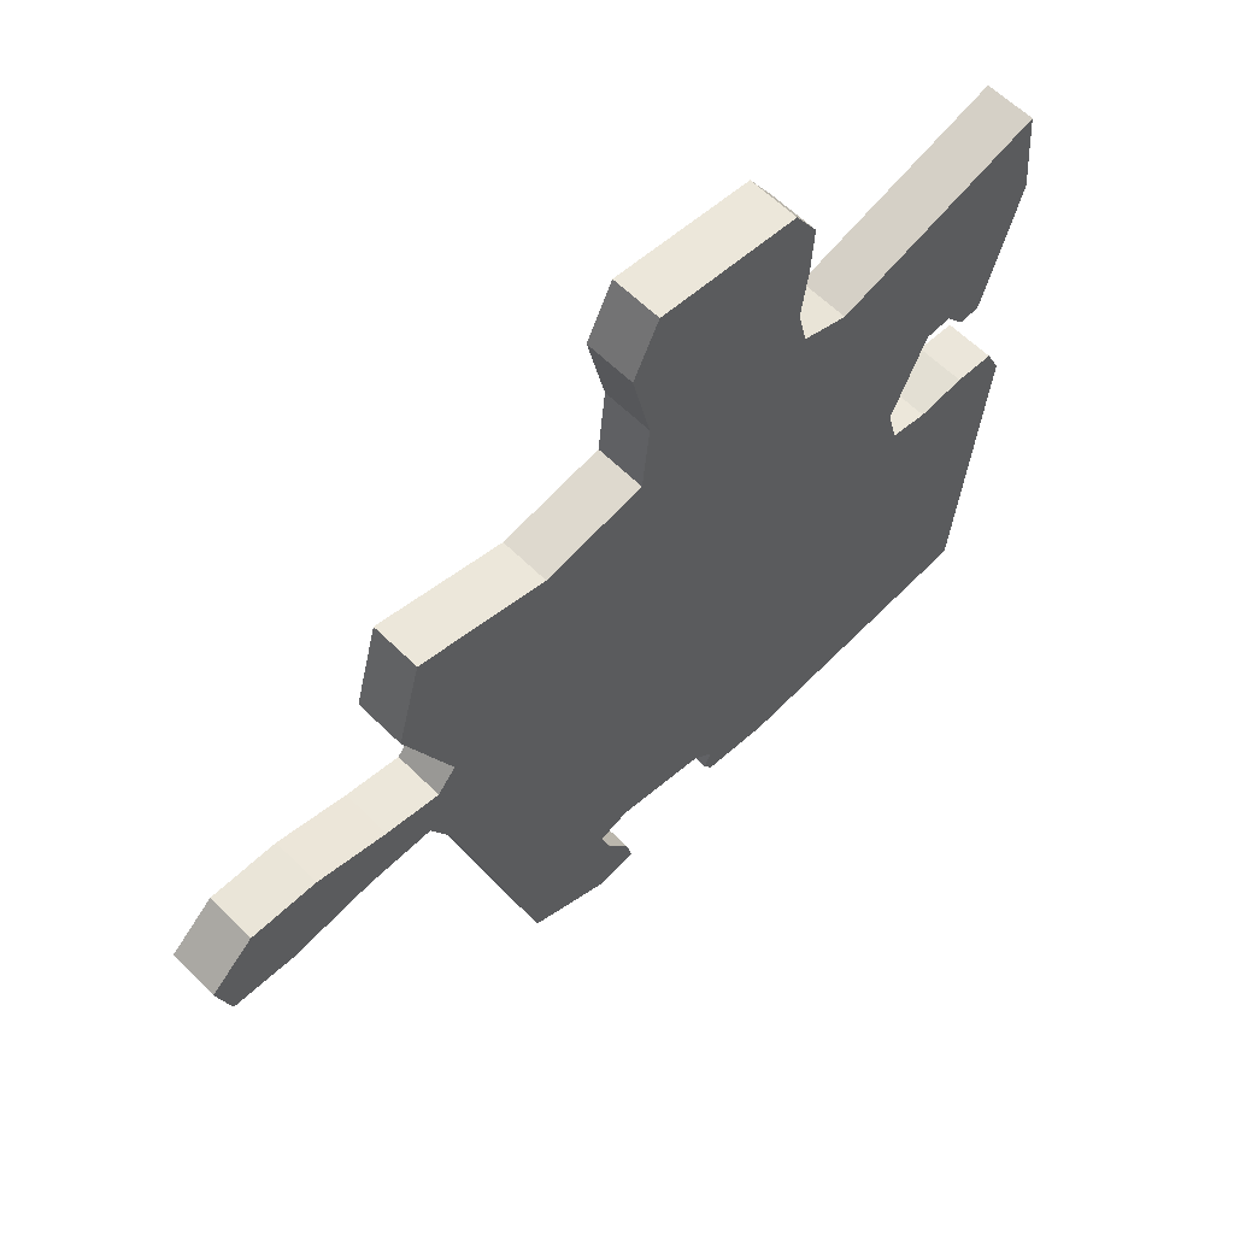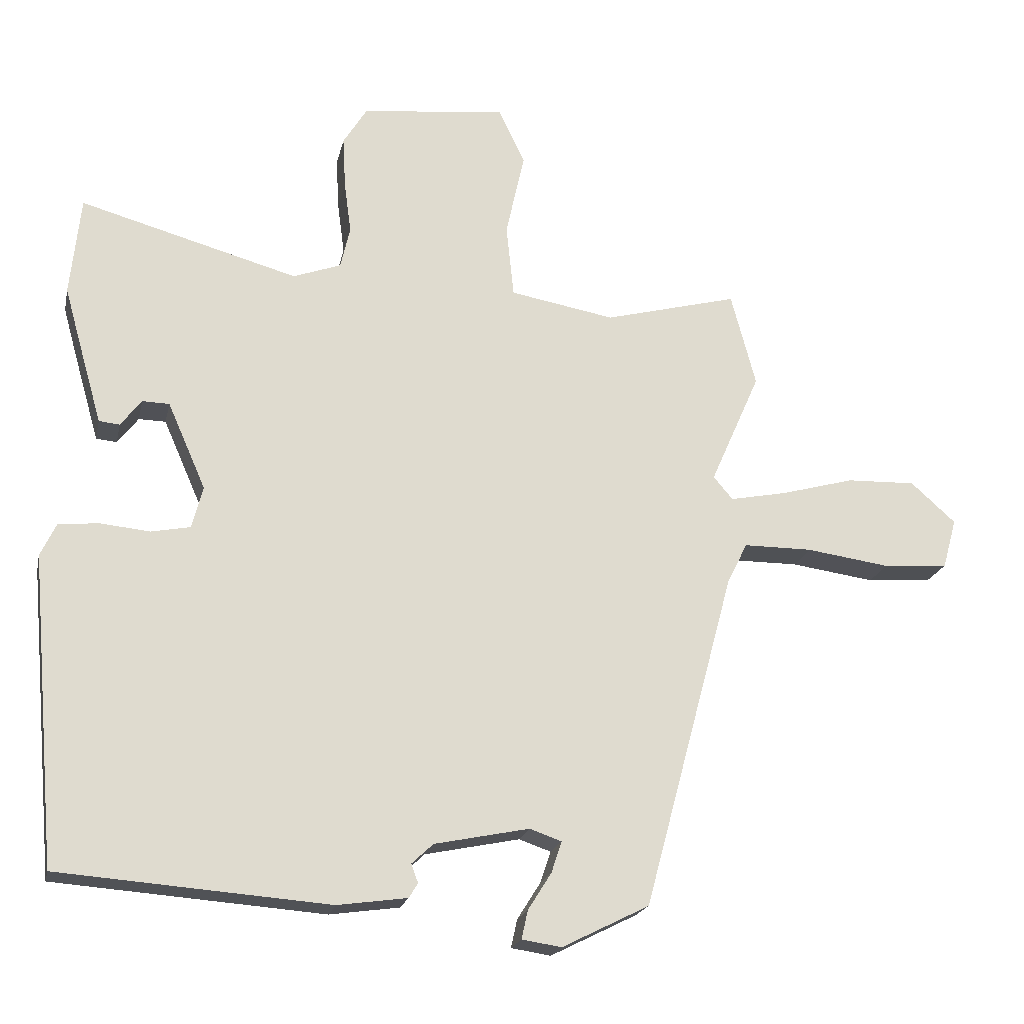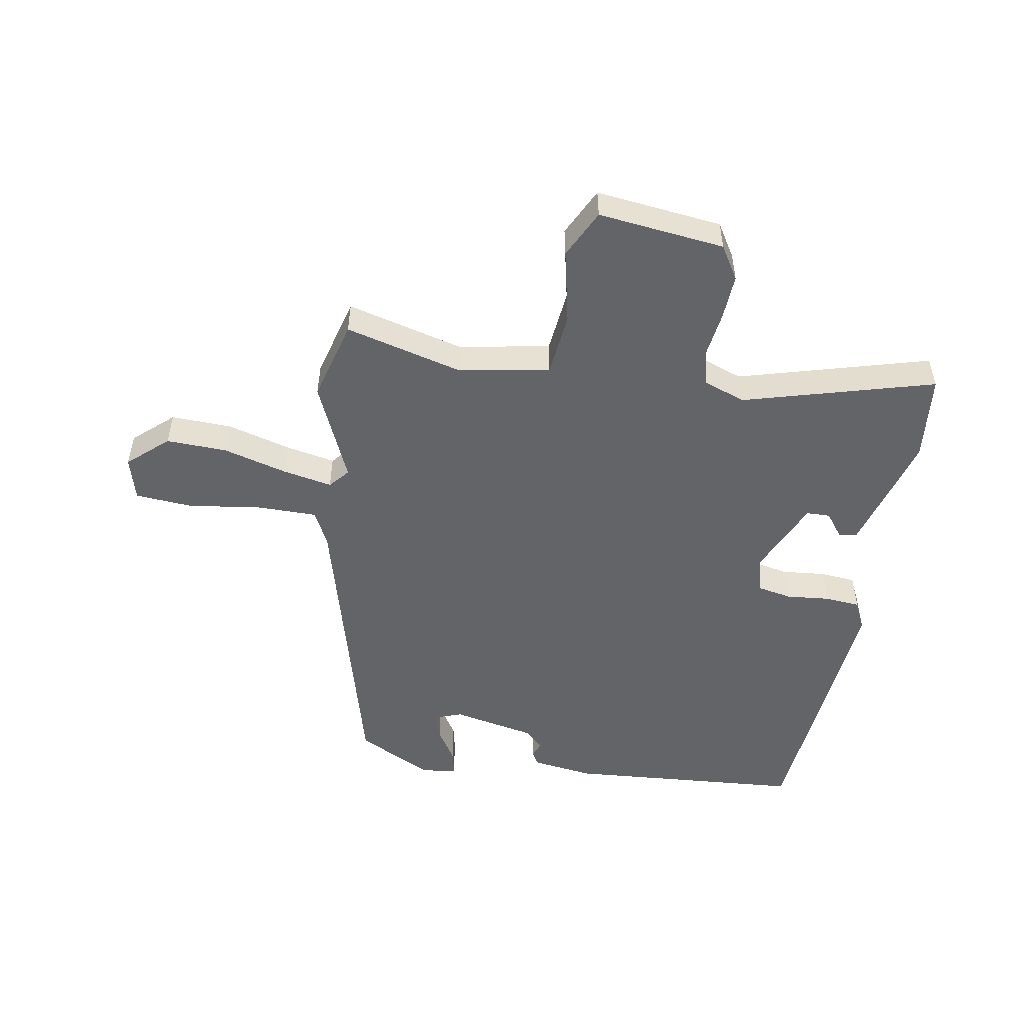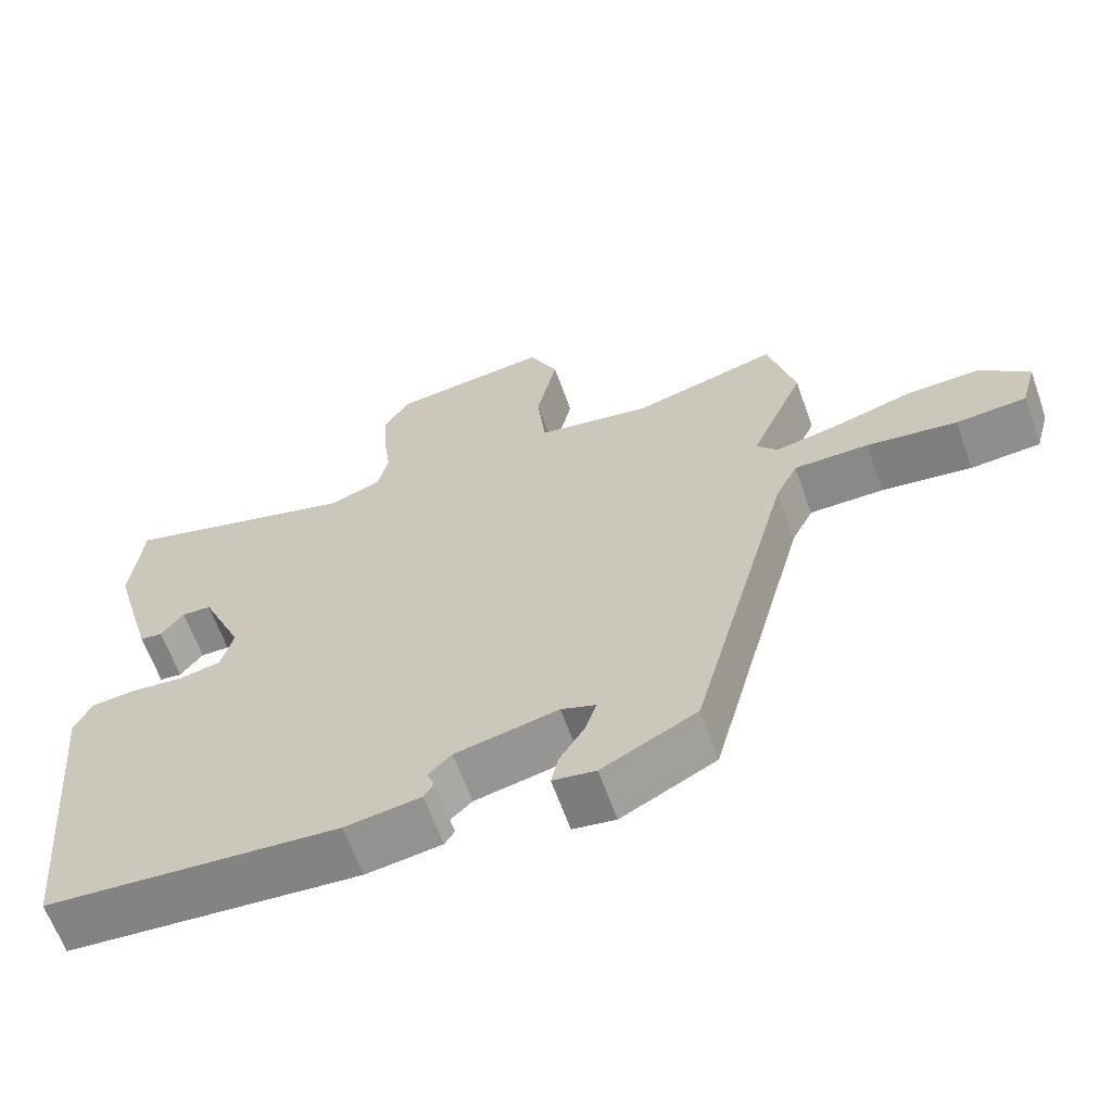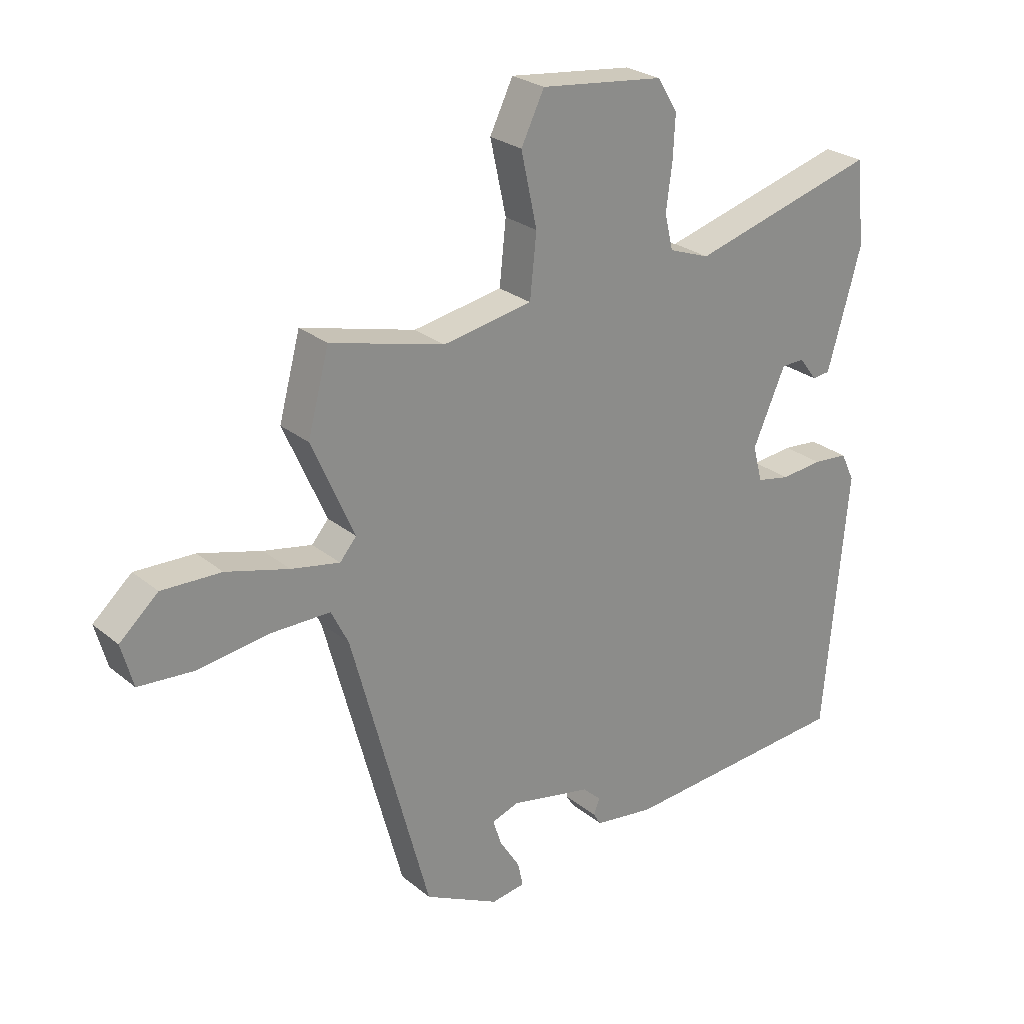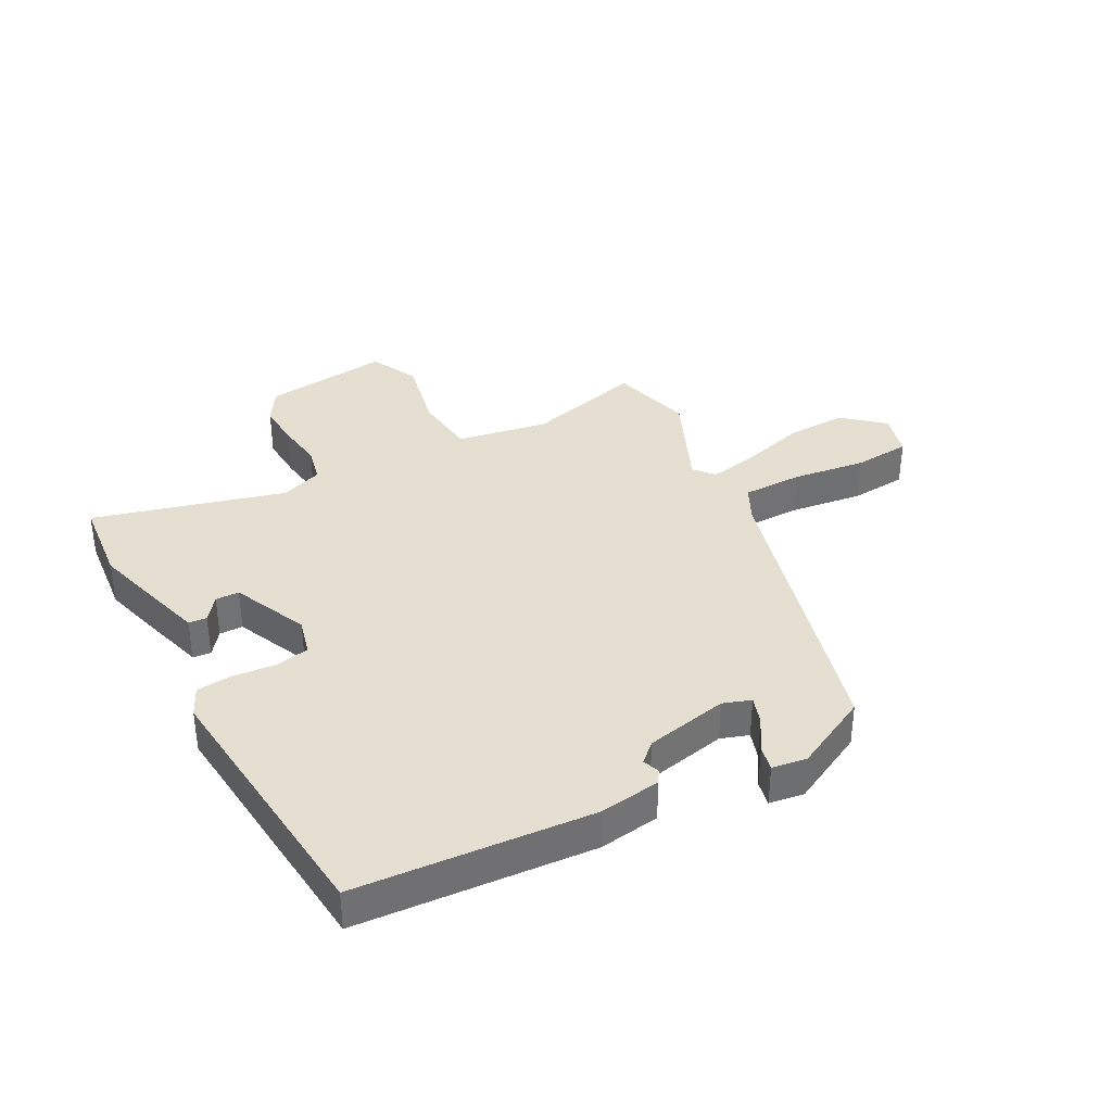
<metadata>
{"format":"obj","ext":"obj","renderer":"f3d","projection":"perspective","resolution":1024,"background":"white","views":[{"elev":61.0,"azim":-44.8,"up":"+Z"},{"elev":-20.0,"azim":167.9,"up":"+Z"},{"elev":-51.2,"azim":-9.8,"up":"+Y"},{"elev":-63.2,"azim":-160.4,"up":"+Z"},{"elev":25.8,"azim":-38.0,"up":"+Z"},{"elev":36.6,"azim":151.5,"up":"+Y"}]}
</metadata>
<code>
v -0.35 0.07 -0.451
v -0.482 0.07 0.039
v -0.511 0.07 0.097
v -0.61 0.07 0.097
v -0.731 0.07 0.08
v -0.825 0.07 0.087
v -0.845 0.07 0.159
v -0.78 0.07 0.217
v -0.68 0.07 0.214
v -0.574 0.07 0.185
v -0.492 0.07 0.169
v -0.464 0.07 0.202
v -0.536 0.07 0.365
v -0.5 0.07 0.5
v -0.307 0.07 0.45
v -0.156 0.07 0.477
v -0.145 0.07 0.582
v -0.172 0.07 0.705
v -0.133 0.07 0.785
v 0.076 0.07 0.761
v 0.11 0.07 0.706
v 0.106 0.07 0.631
v 0.096 0.07 0.556
v 0.11 0.07 0.496
v 0.179 0.07 0.471
v 0.494 0.07 0.559
v 0.509 0.07 0.416
v 0.489 0.07 0.344
v 0.452 0.07 0.215
v 0.422 0.07 0.212
v 0.392 0.07 0.251
v 0.353 0.07 0.25
v 0.298 0.07 0.125
v 0.314 0.07 0.064
v 0.37 0.07 0.053
v 0.441 0.07 0.06
v 0.5 0.07 0.055
v 0.523 0.07 0.007
v 0.483 0.07 -0.438
v 0.093 0.07 -0.468
v -0.008 0.07 -0.454
v -0.021 0.07 -0.433
v -0.011 0.07 -0.406
v -0.042 0.07 -0.377
v -0.179 0.07 -0.349
v -0.225 0.07 -0.365
v -0.21 0.07 -0.41
v -0.176 0.07 -0.464
v -0.167 0.07 -0.505
v -0.224 0.07 -0.514
v -0.35 0 -0.451
v -0.482 0 0.039
v -0.511 0 0.097
v -0.61 0 0.097
v -0.731 0 0.08
v -0.825 0 0.087
v -0.845 0 0.159
v -0.78 0 0.217
v -0.68 0 0.214
v -0.574 0 0.185
v -0.492 0 0.169
v -0.464 0 0.202
v -0.536 0 0.365
v -0.5 0 0.5
v -0.307 0 0.45
v -0.156 0 0.477
v -0.145 0 0.582
v -0.172 0 0.705
v -0.133 0 0.785
v 0.076 0 0.761
v 0.11 0 0.706
v 0.106 0 0.631
v 0.096 0 0.556
v 0.11 0 0.496
v 0.179 0 0.471
v 0.494 0 0.559
v 0.509 0 0.416
v 0.489 0 0.344
v 0.452 0 0.215
v 0.422 0 0.212
v 0.392 0 0.251
v 0.353 0 0.25
v 0.298 0 0.125
v 0.314 0 0.064
v 0.37 0 0.053
v 0.441 0 0.06
v 0.5 0 0.055
v 0.523 0 0.007
v 0.483 0 -0.438
v 0.093 0 -0.468
v -0.008 0 -0.454
v -0.021 0 -0.433
v -0.011 0 -0.406
v -0.042 0 -0.377
v -0.179 0 -0.349
v -0.225 0 -0.365
v -0.21 0 -0.41
v -0.176 0 -0.464
v -0.167 0 -0.505
v -0.224 0 -0.514
f 47 48 49 50
f 46 47 50 1
f 40 41 42 43
f 40 43 44
f 39 40 44
f 38 39 44 45
f 35 36 37 38
f 34 35 38 45
f 28 29 30 31
f 28 31 32
f 25 26 27 28
f 24 25 28 32
f 20 21 22 23
f 18 19 20 23
f 17 18 23 24
f 16 17 24 32
f 12 13 14 15
f 12 15 16 32
f 7 8 9 10
f 7 10 11
f 4 5 6 7
f 3 4 7 11
f 2 3 11 12
f 46 1 2 12
f 33 34 45 46
f 12 32 33 46
f 100 99 98 97
f 51 100 97 96
f 93 92 91 90
f 94 93 90
f 94 90 89
f 95 94 89 88
f 88 87 86 85
f 95 88 85 84
f 81 80 79 78
f 82 81 78
f 78 77 76 75
f 82 78 75 74
f 73 72 71 70
f 73 70 69 68
f 74 73 68 67
f 82 74 67 66
f 65 64 63 62
f 82 66 65 62
f 60 59 58 57
f 61 60 57
f 57 56 55 54
f 61 57 54 53
f 62 61 53 52
f 62 52 51 96
f 96 95 84 83
f 96 83 82 62
f 1 51 52 2
f 2 52 53 3
f 3 53 54 4
f 4 54 55 5
f 5 55 56 6
f 6 56 57 7
f 7 57 58 8
f 8 58 59 9
f 9 59 60 10
f 10 60 61 11
f 11 61 62 12
f 12 62 63 13
f 13 63 64 14
f 14 64 65 15
f 15 65 66 16
f 16 66 67 17
f 17 67 68 18
f 18 68 69 19
f 19 69 70 20
f 20 70 71 21
f 21 71 72 22
f 22 72 73 23
f 23 73 74 24
f 24 74 75 25
f 25 75 76 26
f 26 76 77 27
f 27 77 78 28
f 28 78 79 29
f 29 79 80 30
f 30 80 81 31
f 31 81 82 32
f 32 82 83 33
f 33 83 84 34
f 34 84 85 35
f 35 85 86 36
f 36 86 87 37
f 37 87 88 38
f 38 88 89 39
f 39 89 90 40
f 40 90 91 41
f 41 91 92 42
f 42 92 93 43
f 43 93 94 44
f 44 94 95 45
f 45 95 96 46
f 46 96 97 47
f 47 97 98 48
f 48 98 99 49
f 49 99 100 50
f 50 100 51 1

</code>
